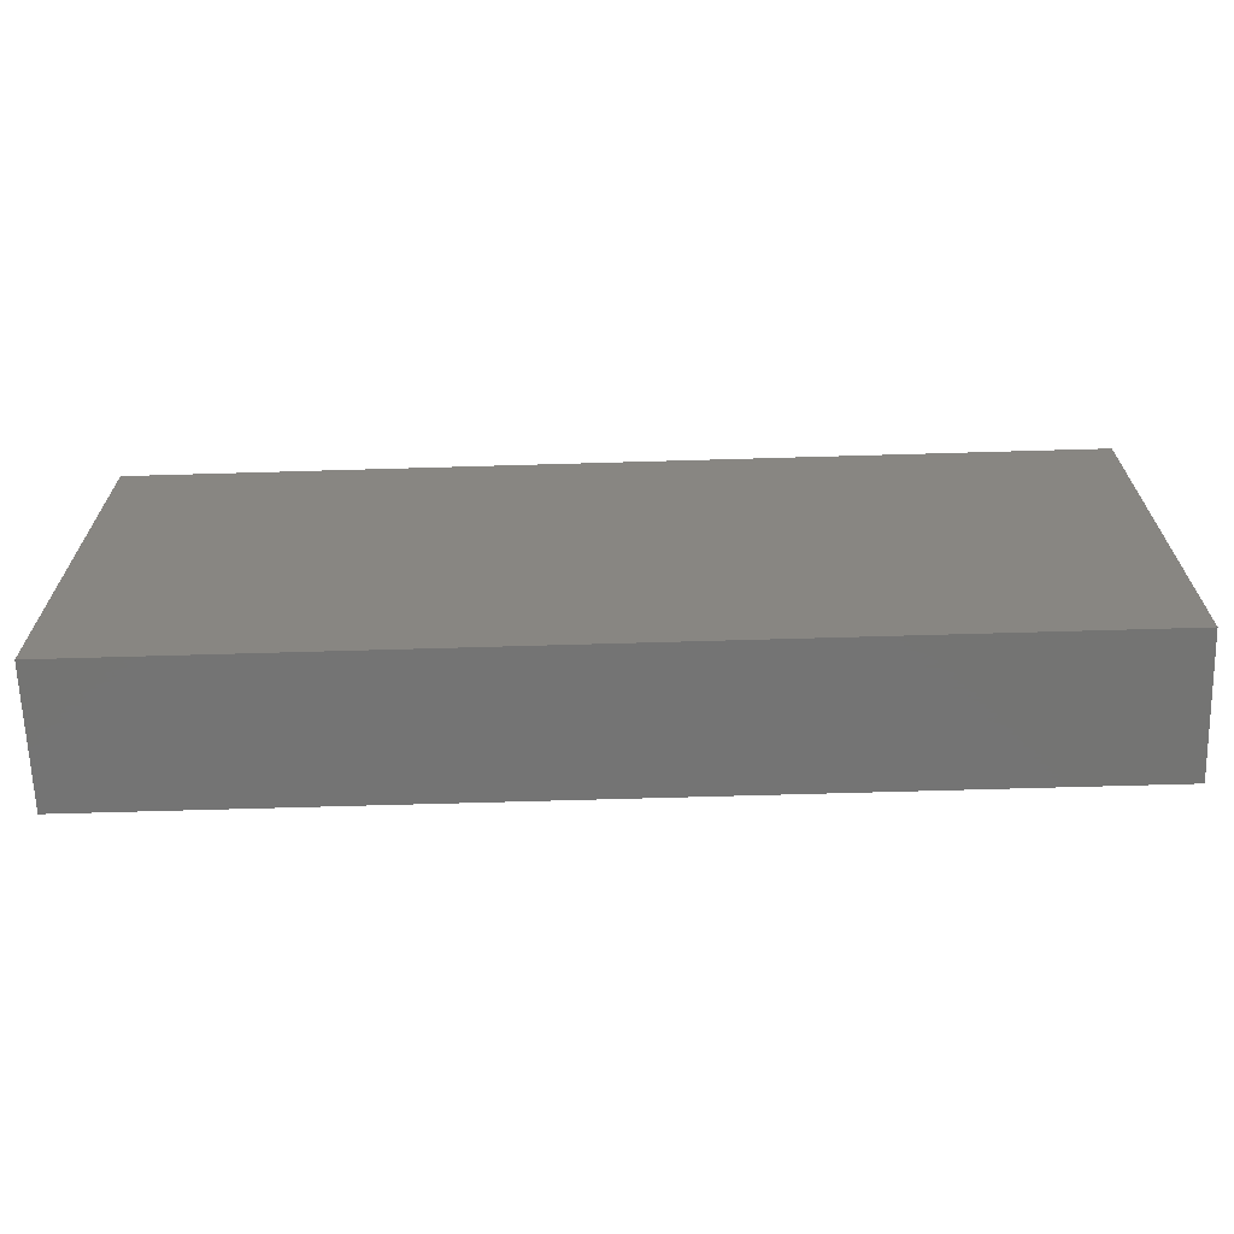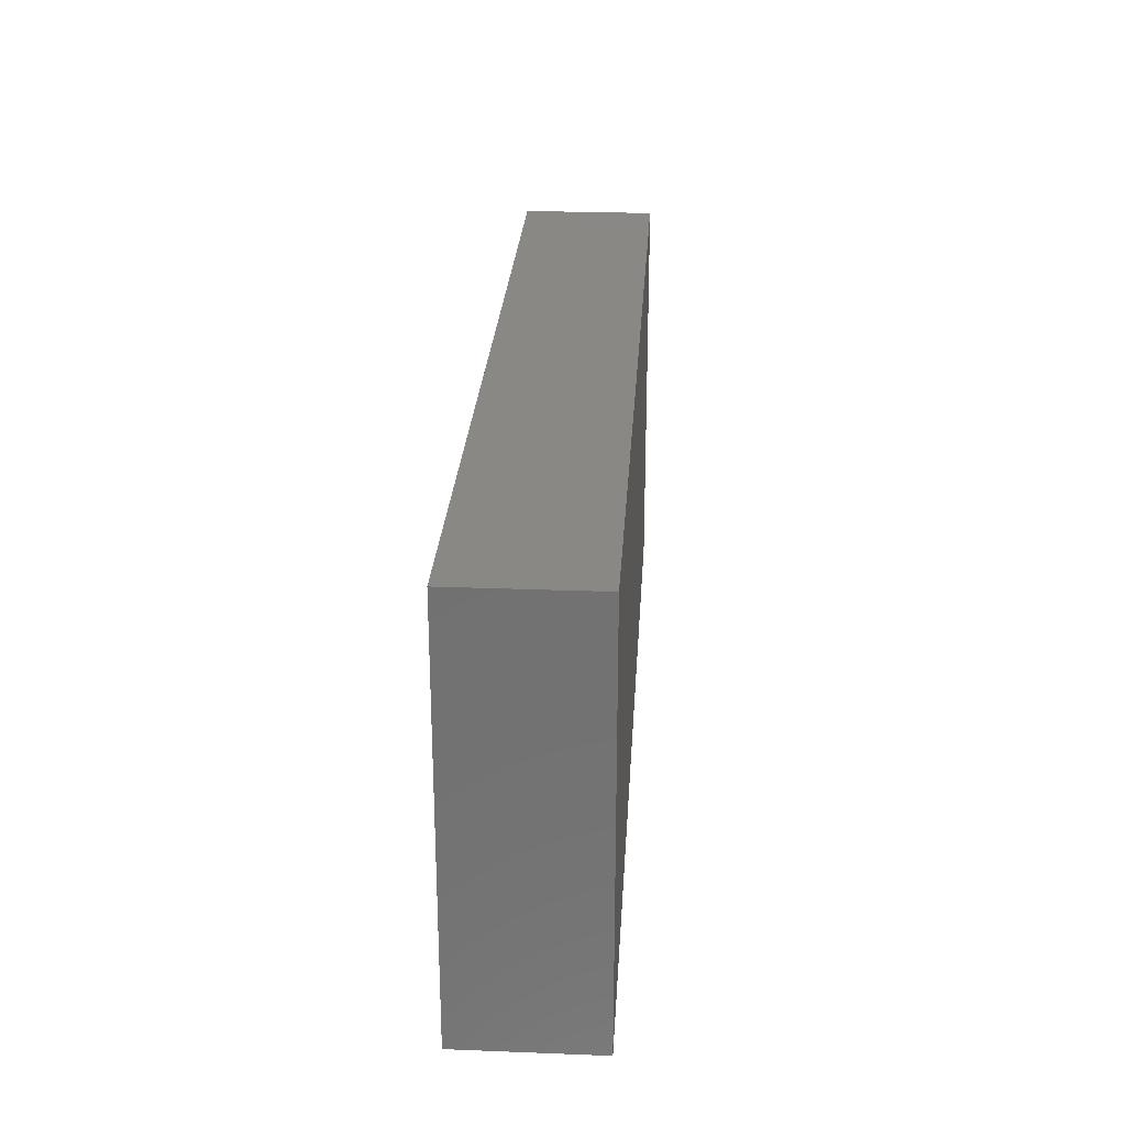
<metadata>
{"format":"stl","ext":"stl","renderer":"f3d","projection":"perspective","resolution":1024,"background":"white","views":[{"elev":-66.3,"azim":-178.3,"up":"+Y"},{"elev":26.0,"azim":-86.5,"up":"+Y"}]}
</metadata>
<code>
# stl→obj: 343 verts, 682 faces
v 0.07545 -0.03889 -0.01285
v 0.07995 -0.02575 -0.01285
v 0.08788 -0.03082 -0.01285
v -0.07665 0.01607 -0.01285
v -0.06608 0.01193 -0.01285
v -0.07548 0.002678 -0.01285
v -0.01301 -0.02777 0.01285
v -0.006505 -0.03889 0.01285
v 3.05e-05 -0.02937 0.01285
v 0.07448 0.02988 -0.01285
v 0.06694 0.03889 -0.01285
v 0.07617 0.03889 -0.01285
v -0.06247 -0.03889 0.01285
v -0.05855 -0.02082 0.01285
v -0.07159 -0.02897 0.01285
v 0.003494 0.03889 0.003751
v 0.007231 0.03889 0.01285
v 0.01406 0.03889 0.004332
v 0.08788 0.02986 0.01285
v 0.08788 0.02082 0.01285
v 0.08788 0.02986 0.002668
v 0.01952 0.03889 0.01285
v 0.02602 0.03889 0.004935
v -0.01112 0.002013 -0.01285
v -0.01763 -0.004928 -0.01285
v -0.02484 0.005734 -0.01285
v 0.06694 0.02739 -0.01285
v -0.006715 -0.007368 -0.01285
v 0.002933 0.00155 -0.01285
v 0.06706 -0.03889 -0.0029
v 0.06303 -0.03889 -0.01285
v 0.08788 -0.03889 -0.004342
v 0.08788 -0.03889 0.004167
v 0.07948 -0.03889 -0.004659
v -0.01423 -0.01716 -0.01285
v -0.02438 -0.01195 -0.01285
v 0.01105 -0.02986 -0.01285
v 0.02175 -0.02986 -0.01285
v 0.01559 -0.03889 -0.01285
v 0.02791 0.0159 -0.01285
v 0.02863 0.001321 -0.01285
v 0.0214 0.008955 -0.01285
v -0.08788 0.01002 0.01285
v -0.08788 0.01852 0.005006
v -0.08788 0.01035 -0.002668
v 0.06222 0.03889 -0.003569
v 0.05393 0.03889 -0.01285
v 0.04937 0.03889 -0.004516
v -0.08788 -0.02213 -0.01285
v -0.06967 -0.03023 -0.01285
v -0.07919 -0.03312 -0.01285
v 0.0765 0.02532 0.01285
v 0.05884 0.02934 0.01285
v 0.06736 0.01881 0.01285
v 0.05855 0.02082 0.01285
v 0.07972 0.01635 0.01285
v -0.07612 0.03889 0.002235
v -0.07972 0.03889 0.01285
v -0.07033 0.03889 0.01285
v -0.07994 0.03889 -0.005655
v -0.08788 0.03889 -0.002033
v 0.001887 -0.02575 -0.01285
v 0.008754 -0.01747 -0.01285
v -0.08788 -0.03889 0.01285
v -0.08788 -0.03889 0.002814
v -0.07911 -0.03889 0.003285
v 0.007207 -0.008597 -0.01285
v 0.06923 0.002296 0.01285
v 0.05855 0.01105 0.01285
v 0.05855 0.002464 0.01285
v -0.08788 0.03889 -0.01285
v -0.001907 -0.03889 -0.002143
v -0.01099 -0.03889 0.002524
v -0.03301 0.007707 0.01285
v -0.01875 0.007367 0.01285
v -0.02602 0.01388 0.01285
v 0.0286 -0.03889 -0.01285
v 0.04192 -0.03889 -0.01285
v 0.03707 -0.03889 -8.674e-19
v 0.08788 0.03889 -0.004841
v 0.08788 0.02836 -0.01285
v 0.08788 0.01722 -0.01285
v -0.05855 0.02082 0.01285
v -0.04547 0.02019 0.01285
v -0.05875 0.02932 0.01285
v 0.08788 -0.03889 0.01285
v 0.08788 -0.02986 0.01285
v 0.08788 0.01242 -0.001215
v 0.08788 0.00555 0.01285
v 0.08788 0.001045 -0.0003965
v 0.08788 -0.02082 -0.003686
v 0.08788 -0.02275 -0.01285
v 0.08788 -0.01187 -0.01285
v 0.08788 -0.03099 -0.003585
v 0.02645 -0.029 0.01285
v 0.03253 -0.03889 0.01285
v 0.03894 -0.02908 0.01285
v -0.07448 0.03889 -0.01285
v 0.05008 -0.03889 -8.674e-19
v 0.07972 0.03889 0.001337
v 0.08788 0.03889 0.004005
v 0.07172 -0.03889 0.005746
v 0.07114 -0.03142 0.01285
v 0.07776 -0.03889 0.01285
v 0.07828 -0.02831 0.01285
v 0.07175 -0.02172 0.01285
v 0.05865 -0.02134 0.01285
v 0.01301 -0.03889 0.01285
v 0.05855 -0.006941 0.01285
v 0.04554 -0.006941 0.01285
v 0.05204 -0.01388 0.01285
v -0.01909 -0.01978 0.01285
v -0.03317 -0.007507 0.01285
v -0.0262 -0.02964 0.01285
v 0.01301 -0.02777 0.01285
v 0.006505 -0.02015 0.01285
v -0.00693 -0.01978 0.01285
v 0.01952 -0.02082 0.01285
v 0.07972 -0.006941 0.01285
v -0.01871 -0.0079 0.01285
v -0.01488 -0.001023 0.01285
v -0.01298 0.03005 0.01285
v 0.0002452 0.03046 0.01285
v -0.006505 0.03889 0.01285
v 0.008275 0.02079 0.01285
v 0.0003424 0.02228 0.01285
v 0.01952 0.02986 0.01285
v -0.03903 -0.02777 0.01285
v -0.05204 -0.02777 0.01285
v -0.04554 -0.03889 0.01285
v -0.021 -0.03889 0.01285
v -0.07972 -0.00871 0.01285
v -0.06824 -0.01573 0.01285
v -0.07156 -0.006941 0.01285
v 0.04554 -0.03889 0.01285
v 0.05042 -0.0288 0.01285
v -0.006505 -0.006941 0.01285
v -0.01301 -0.01388 0.01285
v 0.05855 -0.03889 0.01285
v 0.04554 -0.02082 0.01285
v 0.08788 -0.02082 0.01285
v 0.006254 -0.006594 0.01285
v 0.0001141 -0.01394 0.01285
v -0.01855 0.03889 0.01285
v -0.02616 0.03108 0.01285
v -0.05855 -0.006941 0.01285
v -0.06505 0 0.01285
v 0.03253 0.02986 0.01285
v 0.08788 -0.006941 0.01285
v -0.08788 -0.03019 0.01285
v -0.08788 -0.0222 0.01285
v -0.08788 -0.02338 0.003017
v 0.08788 -0.03889 -0.01285
v -0.08788 0.02423 -0.004583
v -0.08788 0.02782 -0.01285
v -0.08788 0.03889 0.01285
v -0.08788 0.03161 0.004155
v -0.08788 0.0268 0.01285
v 0.005236 0.006093 0.01285
v -0.003312 0.01266 0.01285
v -0.004196 0.002464 0.01285
v 0.07909 0.02108 -0.01285
v -0.03253 -0.03889 0.002982
v -0.02785 -0.03889 -0.003695
v -0.01885 -0.03889 0.005098
v -0.002309 -0.01635 -0.01285
v 0.07156 0.03889 0.01285
v -0.07995 0.02575 0.01285
v -0.06925 0.01635 0.01285
v 0.04127 -0.02986 -0.01285
v 0.04092 -0.02082 -0.01285
v 0.02821 -0.02229 -0.01285
v 0.06593 0.01613 -0.01285
v 0.06694 0.002013 -0.01285
v 0.06043 0.008955 -0.01285
v 0.06054 0.03391 -0.01285
v 0.08788 0.008794 -0.01285
v 0.07478 0.01153 -0.01285
v 0.03428 0.02289 -0.01285
v 0.04092 0.02978 -0.01285
v 0.04702 0.02221 -0.01285
v 0.04742 0.008955 -0.01285
v 0.05393 0.0159 -0.01285
v 0.05393 0.002013 -0.01285
v 0.04742 -0.01635 -0.01285
v 0.04092 -0.01187 -0.01285
v -0.06505 0.03889 -8.674e-19
v -0.006505 0.03889 -0.002982
v -0.02001 0.03889 -0.01285
v -0.02228 0.03889 0.002897
v 0.006047 0.03889 -0.01285
v 0.0547 0.03889 0.004935
v 0.08788 -0.01388 0.001915
v 0.02791 0.03889 -0.01285
v 0.02842 0.02878 -0.01285
v 0.0149 0.03889 -0.01285
v -0.06347 0.001452 -0.01285
v -0.07367 -0.01123 -0.01285
v -0.08788 -0.03889 -0.01285
v -0.06316 0.03889 -0.01285
v -0.06923 0.02569 -0.01285
v 0.01738 -0.02094 -0.01285
v -0.05419 0.01842 -0.01285
v -0.05443 0.008163 -0.01285
v -0.08788 0.003405 -0.01285
v -0.08203 -0.004928 -0.01285
v -0.08788 -0.01187 -0.01285
v 0.03441 0.03434 -0.01285
v 0.04092 0.03889 -0.01285
v 0.02435 -0.03889 -0.002321
v 0.01105 -0.03889 -8.674e-19
v 0.006061 -0.03889 0.006184
v 0.06763 -0.03889 0.01285
v 0.08788 0.03889 -0.01285
v -0.07602 -0.03889 0.01285
v -0.08203 0.00965 -0.01285
v -0.07972 0.001538 0.01285
v -0.06835 -0.03889 0.002159
v -0.05805 -0.03889 -0.001726
v -0.0769 -0.03889 -0.00585
v 0.05268 -0.02394 -0.01285
v 0.05459 -0.01161 -0.01285
v 0.08788 -0.003405 -0.01285
v 0.07995 0.002013 -0.01285
v -0.04513 0.03889 0.01285
v -0.05855 0.03889 0.01285
v -0.07156 0.006941 0.01285
v 0.01952 -0.006941 0.01285
v -0.03213 0.03889 0.01285
v 0.0149 0.02978 -0.01285
v -0.04486 0.00711 0.01285
v -0.03903 0.01388 0.01285
v 0.03903 0.03889 0.002267
v -0.04059 -0.003785 -0.01285
v -0.03714 -0.01187 -0.01285
v -0.05015 -0.01187 -0.01285
v -0.04554 -0.02082 0.01285
v -0.04092 -0.002013 0.01285
v 0.06043 -0.01881 -0.01285
v 0.06694 -0.02575 -0.01285
v -0.06236 -0.02527 -0.01285
v -0.05666 -0.01881 -0.01285
v -0.05015 -0.02575 -0.01285
v -0.05075 0.0303 -0.01285
v -0.04365 0.02284 -0.01285
v -0.05666 -0.004928 -0.01285
v -0.06284 -0.01254 -0.01285
v -0.05204 0 0.01285
v -0.03645 -0.03889 -0.01285
v -0.04099 -0.03889 -0.004935
v 0.06505 -0.01388 0.01285
v -0.08788 -0.01048 0.01285
v -0.08788 -0.03109 -0.004556
v -0.08788 0.003488 -0.004193
v -0.08788 0.01729 -0.01285
v 0.07972 0.03889 0.01285
v 0.08788 0.03889 0.01285
v -0.01112 0.02978 -0.01285
v -0.01112 0.03889 -0.01285
v -0.003101 0.03889 -0.01285
v -0.03714 0.03889 -0.01285
v -0.0286 0.03889 -0.01285
v -0.03714 0.02978 -0.01285
v -0.04712 0.03889 -0.01285
v 0.03903 0.03889 0.01285
v 0.07156 -0.006941 0.01285
v -0.03714 0.006941 -0.01285
v -0.03172 -0.001085 -0.01285
v -0.07106 -0.02028 -0.01285
v 0.05994 0.03889 0.01285
v -0.03253 0.03889 -0.002982
v 0.04834 0.03889 0.01285
v 0.04742 0.03434 -0.01285
v 0.05393 0.02978 -0.01285
v -0.03698 0.016 -0.01285
v -0.04501 0.009755 -0.01285
v -0.03997 0.0312 0.01285
v -0.03253 0.02082 0.01285
v -0.05631 -0.03232 -0.01285
v 0.01952 0.02082 0.01285
v -0.04955 0.000501 -0.01285
v -0.05204 0.03889 -8.674e-19
v 0.02021 -0.004934 -0.01285
v 0.01548 0.002574 -0.01285
v 0.001887 0.02978 -0.01285
v -0.02413 0.02978 -0.01285
v 0.08788 -0.006941 -0.003686
v -0.04535 -0.03889 0.002883
v -0.01419 0.01478 0.01285
v 0.03253 -0.02082 0.01285
v -0.05855 0.006941 0.01285
v -0.08788 -0.03051 -0.01285
v -0.05204 0.01388 0.01285
v -0.04438 0.03889 -0.002736
v -0.06861 0.025 0.01285
v 0.03253 0.02082 0.01285
v 0.04554 0.02082 0.01285
v 0.05078 0.02689 0.01285
v -0.08788 -0.01083 -0.004938
v -0.08788 0.003405 0.003686
v 0.07995 -0.01187 -0.01285
v -0.02413 0.0159 -0.01285
v 0.02752 -0.01195 -0.01285
v -0.01079 0.01661 -0.01285
v 0.002581 -0.03889 -0.01285
v -0.01043 -0.03889 -0.01285
v -0.08788 -0.0104 0.003041
v 0.0149 -0.01187 -0.01285
v -0.06247 -0.03889 -0.01285
v -0.0729 -0.03889 -0.01285
v -0.02344 -0.03889 -0.01285
v -0.04946 -0.03889 -0.01285
v 0.01972 0.03889 -0.003419
v -0.004618 0.008955 -0.01285
v 0.001816 0.01571 -0.01285
v 0.008392 0.008955 -0.01285
v 0.01484 0.01596 -0.01285
v -0.0433 -0.03232 -0.01285
v -0.03714 -0.02575 -0.01285
v -0.03029 -0.03232 -0.01285
v -0.02413 -0.02575 -0.01285
v -0.01685 -0.03213 -0.01285
v -0.03064 -0.01881 -0.01285
v -0.00417 -0.0319 -0.01285
v 0.03441 0.008955 -0.01285
v 0.04057 0.01525 -0.01285
v 0.04147 0.001316 -0.01285
v -0.03143 0.02202 -0.01285
v -0.01834 0.02219 -0.01285
v -0.01112 -0.02575 -0.01285
v 0.0076 0.02202 -0.01285
v 0.0214 0.02284 -0.01285
v 0.06043 -0.004928 -0.01285
v 0.06694 -0.01187 -0.01285
v 0.07344 -0.004928 -0.01285
v 0.03441 -0.004928 -0.01285
v 0.04742 -0.004928 -0.01285
v 0.04554 0.006941 0.01285
v 0.01952 0.006941 0.01285
v 0.03253 0.006941 0.01285
v 0.03253 -0.006941 0.01285
v 0.07344 -0.01881 -0.01285
v -0.04365 -0.01881 -0.01285
f 1 2 3
f 4 5 6
f 7 8 9
f 10 11 12
f 13 14 15
f 16 17 18
f 19 20 21
f 18 22 23
f 24 25 26
f 27 11 10
f 28 24 29
f 1 30 31
f 32 33 34
f 35 36 25
f 37 38 39
f 40 41 42
f 43 44 45
f 46 11 47
f 48 46 47
f 49 50 51
f 52 53 54
f 53 55 54
f 56 52 54
f 57 58 59
f 60 61 57
f 37 62 63
f 64 65 66
f 29 67 28
f 68 69 70
f 71 61 60
f 72 8 73
f 74 75 76
f 77 78 79
f 80 21 81
f 82 81 21
f 21 20 82
f 83 84 85
f 86 33 87
f 88 89 90
f 91 92 93
f 33 94 87
f 92 3 2
f 95 96 97
f 57 98 60
f 99 78 30
f 12 100 80
f 100 101 80
f 56 54 68
f 34 102 30
f 103 104 105
f 106 107 103
f 108 9 8
f 109 110 111
f 111 107 109
f 112 113 114
f 108 115 9
f 9 116 117
f 118 116 115
f 95 115 108
f 119 89 56
f 113 120 121
f 122 123 124
f 125 123 126
f 127 17 123
f 128 129 130
f 99 30 102
f 131 8 7
f 132 133 134
f 97 135 136
f 137 120 138
f 139 136 135
f 110 140 111
f 141 105 87
f 142 137 143
f 143 116 142
f 144 145 122
f 131 7 114
f 134 146 147
f 22 127 148
f 114 128 130
f 119 149 89
f 150 151 152
f 129 13 130
f 94 153 3
f 154 71 155
f 156 157 158
f 159 160 161
f 10 162 27
f 20 56 89
f 87 104 86
f 163 164 165
f 67 166 28
f 167 52 19
f 168 43 169
f 38 170 77
f 171 170 172
f 173 174 175
f 162 10 81
f 176 11 27
f 177 178 162
f 179 180 181
f 182 183 184
f 185 171 186
f 91 3 92
f 82 177 162
f 98 57 187
f 188 189 190
f 191 16 18
f 154 45 44
f 192 46 48
f 77 39 38
f 193 149 141
f 194 195 196
f 165 131 163
f 197 198 6
f 66 65 199
f 200 201 98
f 32 94 33
f 88 82 20
f 38 202 172
f 5 203 204
f 205 206 207
f 208 209 180
f 210 108 211
f 79 99 135
f 72 211 212
f 139 99 213
f 213 104 103
f 213 102 104
f 212 108 8
f 10 214 81
f 153 34 1
f 64 66 215
f 58 61 156
f 6 205 216
f 1 34 30
f 214 10 12
f 161 121 137
f 28 166 35
f 43 217 169
f 88 90 177
f 13 218 219
f 66 220 218
f 221 185 222
f 223 224 177
f 225 226 85
f 187 57 59
f 217 227 169
f 143 137 117
f 116 228 142
f 144 190 229
f 191 196 230
f 231 74 232
f 209 194 233
f 233 194 23
f 234 235 236
f 14 237 146
f 238 237 113
f 239 240 221
f 221 222 239
f 175 184 183
f 241 242 243
f 73 8 165
f 96 210 79
f 244 245 203
f 246 236 247
f 146 238 248
f 249 164 250
f 107 106 251
f 132 15 133
f 252 151 132
f 253 65 150
f 71 154 61
f 254 45 205
f 154 155 255
f 101 256 257
f 80 214 12
f 258 259 260
f 188 260 259
f 260 188 191
f 224 178 177
f 214 80 81
f 261 262 263
f 200 264 244
f 233 23 265
f 201 203 5
f 68 70 109
f 266 119 68
f 201 155 98
f 267 268 234
f 26 25 268
f 269 49 198
f 192 270 167
f 14 13 129
f 15 151 150
f 37 202 38
f 5 204 197
f 271 262 261
f 64 215 150
f 272 53 270
f 80 101 21
f 218 215 66
f 273 47 274
f 35 25 28
f 132 151 15
f 245 275 276
f 174 178 224
f 172 170 38
f 20 89 88
f 198 207 206
f 6 206 205
f 4 6 216
f 6 5 197
f 85 84 277
f 4 216 255
f 278 145 277
f 236 242 247
f 127 123 125
f 243 279 241
f 207 198 49
f 127 280 148
f 197 281 246
f 204 281 197
f 234 268 235
f 170 221 78
f 200 244 201
f 215 13 15
f 282 187 226
f 31 240 1
f 245 276 203
f 98 155 71
f 201 244 203
f 170 78 77
f 156 61 157
f 283 67 284
f 19 101 257
f 19 257 256
f 50 269 241
f 48 209 233
f 204 203 276
f 285 260 191
f 262 189 286
f 281 276 267
f 281 267 234
f 287 193 91
f 281 204 276
f 65 64 150
f 86 104 33
f 71 60 98
f 226 187 59
f 288 163 130
f 124 188 144
f 233 265 272
f 153 32 34
f 153 94 32
f 289 76 75
f 289 122 76
f 159 125 160
f 150 215 15
f 14 146 133
f 128 237 129
f 114 113 128
f 112 114 7
f 7 9 117
f 138 117 137
f 217 252 132
f 9 115 116
f 118 115 95
f 97 290 95
f 136 140 97
f 139 107 136
f 103 105 106
f 277 225 85
f 227 291 169
f 145 229 277
f 122 289 160
f 199 292 51
f 147 146 291
f 122 126 123
f 293 231 84
f 74 76 278
f 231 291 248
f 294 271 261
f 158 43 168
f 59 295 85
f 145 144 229
f 167 53 52
f 112 120 113
f 121 120 137
f 229 225 277
f 289 161 160
f 296 297 148
f 265 297 298
f 237 238 146
f 14 133 15
f 299 253 152
f 34 104 102
f 217 132 134
f 300 45 254
f 67 63 166
f 272 298 53
f 288 219 250
f 163 250 164
f 140 107 111
f 107 140 136
f 147 291 227
f 37 63 202
f 125 126 160
f 14 129 237
f 231 293 291
f 43 158 44
f 84 83 293
f 282 264 200
f 294 264 282
f 225 282 226
f 128 113 237
f 225 229 294
f 75 161 289
f 301 223 93
f 223 287 93
f 287 223 90
f 4 155 201
f 301 93 92
f 287 91 93
f 81 82 162
f 34 33 104
f 52 56 20
f 180 209 273
f 274 47 176
f 195 194 208
f 292 49 51
f 302 24 26
f 78 221 31
f 171 172 303
f 100 256 101
f 270 53 167
f 85 226 59
f 276 275 267
f 258 285 304
f 172 202 303
f 221 240 31
f 240 2 1
f 75 121 161
f 272 265 298
f 87 105 104
f 305 211 72
f 210 211 39
f 78 99 79
f 256 100 167
f 167 100 46
f 164 306 73
f 72 73 306
f 79 210 77
f 177 82 88
f 153 1 3
f 158 58 156
f 91 87 94
f 300 299 307
f 61 154 157
f 188 190 144
f 63 67 308
f 255 205 45
f 151 252 307
f 299 205 207
f 300 254 299
f 66 199 220
f 219 218 309
f 149 287 90
f 200 187 282
f 68 119 56
f 48 233 192
f 272 270 192
f 91 193 141
f 90 89 149
f 193 287 149
f 253 299 49
f 307 252 300
f 157 154 44
f 158 157 44
f 45 154 255
f 253 150 152
f 27 162 173
f 199 65 253
f 253 49 292
f 300 43 45
f 310 51 50
f 309 218 220
f 220 310 309
f 249 311 164
f 250 219 312
f 219 309 312
f 294 282 225
f 288 250 163
f 271 294 229
f 190 271 229
f 18 23 313
f 149 119 141
f 19 52 20
f 207 49 299
f 3 91 94
f 141 87 91
f 292 199 253
f 311 306 164
f 46 12 11
f 61 58 57
f 275 26 267
f 314 315 29
f 316 29 315
f 317 284 316
f 284 317 42
f 174 173 178
f 133 146 134
f 309 50 241
f 241 279 309
f 312 243 318
f 243 312 279
f 249 319 320
f 318 319 249
f 311 321 322
f 321 311 320
f 321 36 35
f 321 323 36
f 314 24 304
f 304 24 302
f 160 126 122
f 62 37 305
f 324 62 305
f 40 325 41
f 325 326 327
f 327 326 182
f 158 168 58
f 198 206 6
f 197 246 247
f 234 236 281
f 74 113 75
f 75 113 121
f 113 74 238
f 263 275 245
f 263 328 275
f 286 329 302
f 330 306 322
f 330 324 306
f 285 331 315
f 317 230 332
f 333 174 334
f 174 335 334
f 224 301 335
f 223 301 224
f 336 303 41
f 186 336 327
f 327 337 186
f 332 195 40
f 40 195 179
f 309 310 50
f 249 320 311
f 312 309 279
f 322 306 311
f 59 58 295
f 310 220 199
f 70 69 338
f 5 4 201
f 170 171 221
f 221 171 185
f 178 173 162
f 209 48 47
f 313 194 196
f 293 83 291
f 159 280 125
f 280 339 340
f 338 69 297
f 340 338 297
f 255 216 205
f 83 169 291
f 84 231 232
f 232 74 278
f 112 138 120
f 341 228 118
f 341 140 110
f 103 107 139
f 251 109 107
f 251 106 266
f 266 106 119
f 239 334 240
f 334 342 240
f 2 342 301
f 301 92 2
f 152 307 299
f 152 151 307
f 241 247 242
f 269 247 241
f 343 243 236
f 242 236 243
f 235 323 319
f 235 319 343
f 300 252 43
f 252 217 43
f 308 67 283
f 41 303 283
f 337 184 222
f 184 333 222
f 197 247 198
f 281 236 246
f 339 159 142
f 161 142 159
f 341 340 339
f 110 70 338
f 340 110 338
f 286 302 328
f 258 304 329
f 317 331 230
f 179 181 326
f 274 183 181
f 134 147 227
f 227 217 134
f 248 291 146
f 248 238 231
f 177 90 223
f 264 294 261
f 8 72 212
f 108 212 211
f 219 288 130
f 131 165 8
f 210 96 108
f 310 199 51
f 189 271 190
f 189 262 271
f 16 191 188
f 191 18 313
f 196 191 313
f 219 130 13
f 189 188 259
f 313 23 194
f 100 12 46
f 326 183 182
f 181 183 326
f 298 55 53
f 184 327 182
f 85 295 83
f 321 320 319
f 319 323 321
f 235 36 323
f 268 36 235
f 328 302 275
f 62 324 330
f 166 62 330
f 315 314 304
f 285 315 304
f 316 315 317
f 317 315 331
f 285 191 230
f 29 24 314
f 316 284 29
f 319 318 243
f 319 243 343
f 245 244 263
f 264 261 263
f 244 264 263
f 322 321 330
f 330 321 35
f 286 189 258
f 42 41 284
f 40 317 332
f 295 168 169
f 168 295 58
f 334 222 333
f 222 334 239
f 175 174 184
f 2 240 342
f 335 301 334
f 46 192 167
f 21 101 19
f 218 13 215
f 25 36 268
f 273 209 47
f 208 194 209
f 189 259 258
f 176 47 11
f 188 124 16
f 50 49 269
f 306 305 72
f 211 305 39
f 73 165 164
f 274 27 173
f 183 274 173
f 274 176 27
f 69 54 55
f 55 297 69
f 155 4 255
f 269 198 247
f 202 63 308
f 25 24 28
f 210 39 77
f 78 31 30
f 299 254 205
f 139 135 99
f 192 233 272
f 110 109 70
f 297 55 298
f 278 76 122
f 161 137 142
f 280 127 125
f 130 131 114
f 117 116 143
f 116 118 228
f 142 228 339
f 280 159 339
f 267 26 268
f 275 302 26
f 286 263 262
f 263 286 328
f 29 284 67
f 285 230 331
f 186 222 185
f 337 222 186
f 327 184 337
f 181 180 274
f 180 273 274
f 163 131 130
f 187 200 98
f 305 37 39
f 145 278 122
f 16 124 17
f 123 17 124
f 22 17 127
f 18 17 22
f 324 305 306
f 285 258 260
f 74 231 238
f 308 303 202
f 303 308 283
f 41 283 284
f 42 317 40
f 332 230 195
f 196 195 230
f 184 174 333
f 173 175 183
f 343 236 235
f 312 318 249
f 250 312 249
f 278 277 84
f 84 232 278
f 329 304 302
f 286 258 329
f 112 7 117
f 112 117 138
f 95 290 118
f 97 140 290
f 148 297 265
f 106 141 119
f 106 105 141
f 19 256 167
f 95 108 96
f 341 118 290
f 341 339 228
f 97 96 135
f 290 140 341
f 341 110 340
f 297 296 340
f 148 280 296
f 280 340 296
f 213 103 139
f 266 68 109
f 266 109 251
f 54 69 68
f 186 303 336
f 186 171 303
f 336 41 327
f 327 41 325
f 326 325 40
f 40 179 326
f 179 195 180
f 195 208 180
f 334 301 342
f 174 224 335
f 135 96 79
f 213 99 102
f 144 122 124
f 22 148 265
f 23 22 265
f 295 169 83
f 166 63 62
f 166 330 35

</code>
